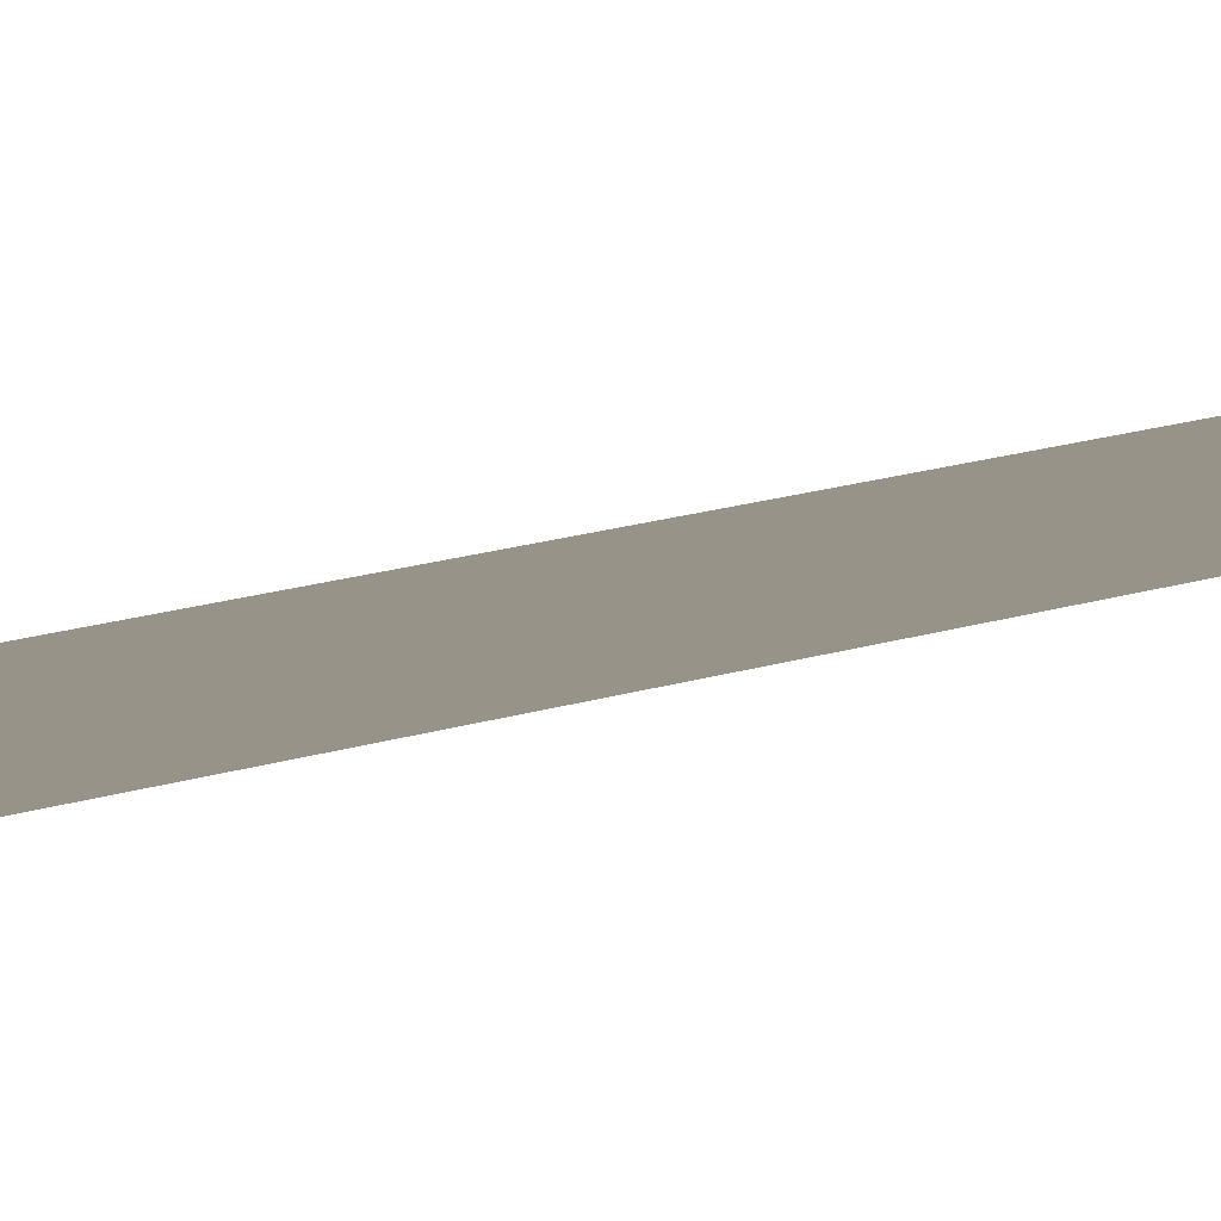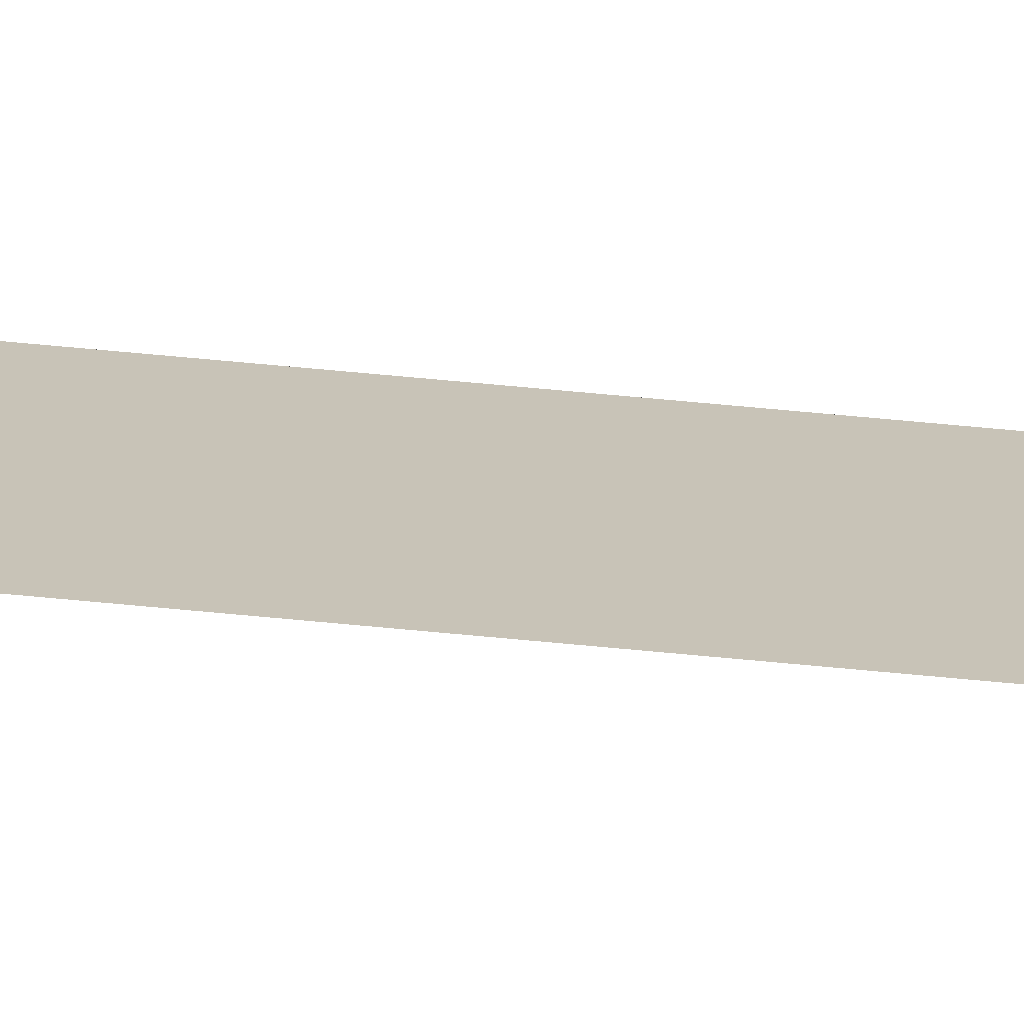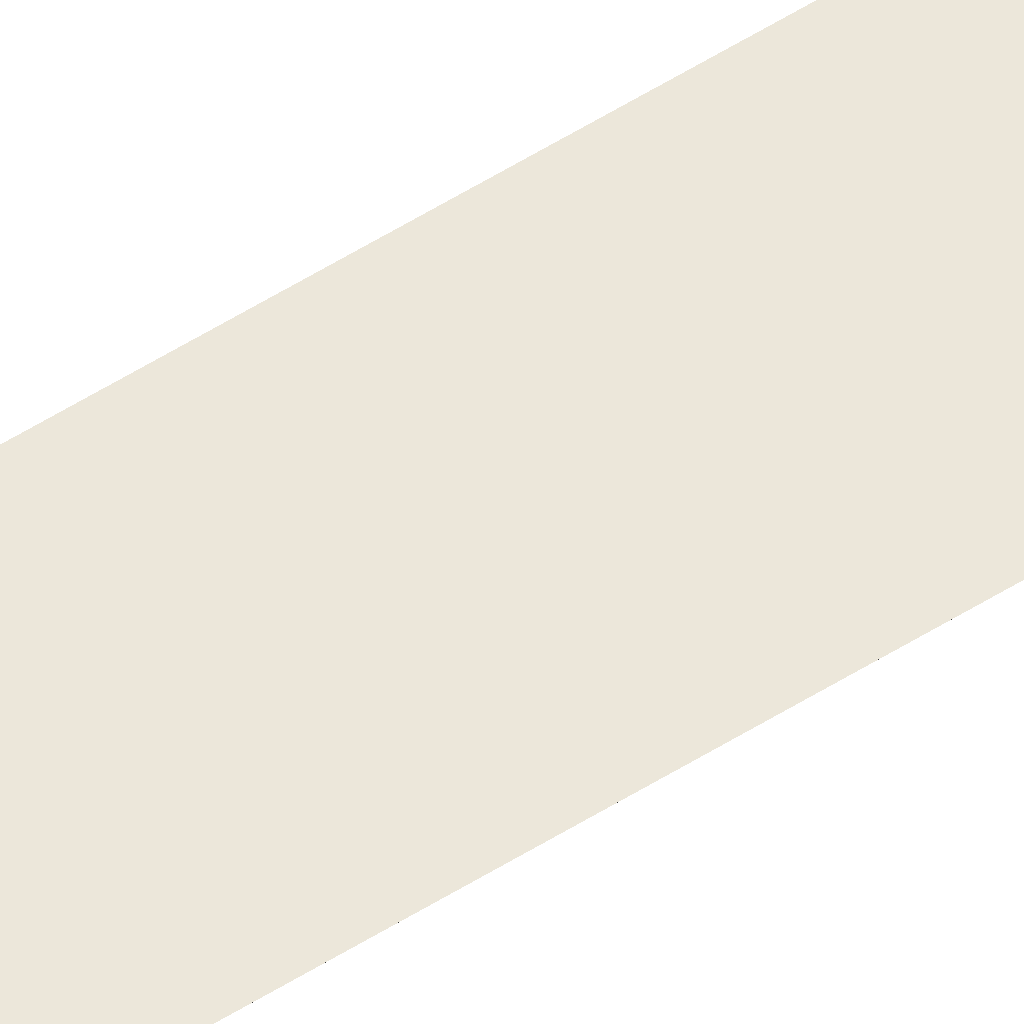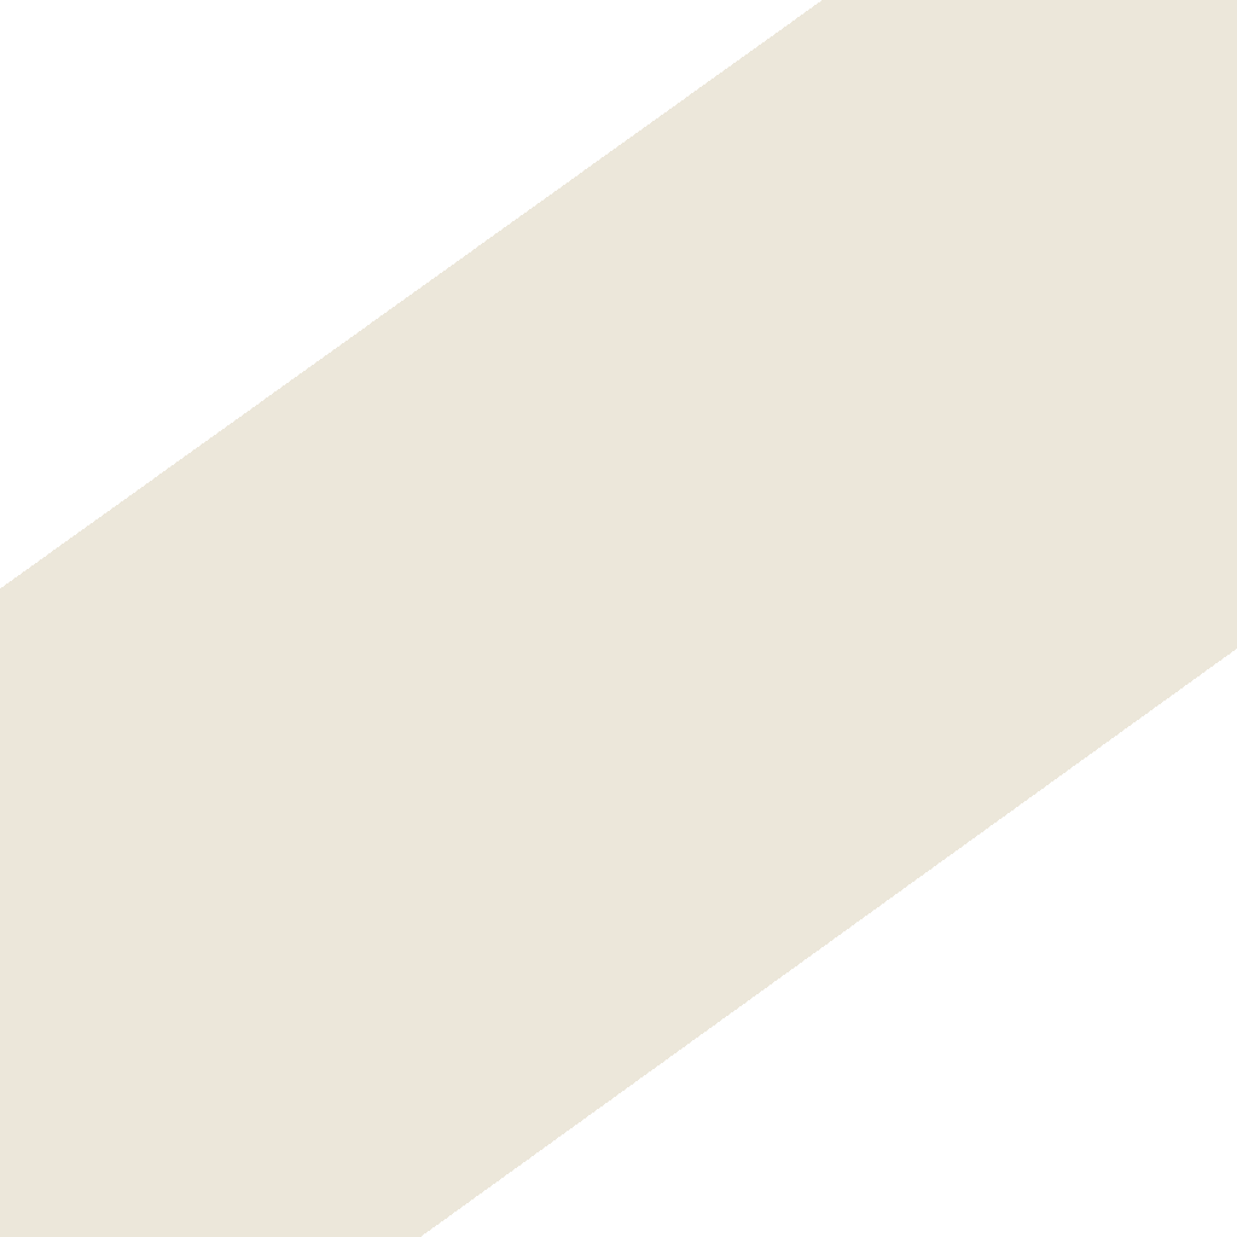
<metadata>
{"format":"obj","ext":"obj","renderer":"f3d","projection":"perspective","resolution":1024,"background":"white","views":[{"elev":1.6,"azim":-171.7,"up":"+Y"},{"elev":19.7,"azim":-75.3,"up":"+Y"},{"elev":51.8,"azim":55.2,"up":"+Y"},{"elev":54.0,"azim":-131.6,"up":"+Y"}]}
</metadata>
<code>
o wall_obb.125_Mesh.130
v -198.1 4.508 16.43
v -198.1 4.508 13.03
v -198.1 4.508 9.628
v -198.1 4.508 6.227
v -198.1 4.508 2.825
v -198.1 4.508 -0.5759
v -198.1 4.508 -3.977
v -198.1 4.508 -7.378
v -198.1 4.508 -10.78
v -198.1 4.508 -14.18
v -198.6 4.508 16.43
v -198.6 4.508 13.03
v -198.6 4.508 9.628
v -198.6 4.508 6.227
v -198.6 4.508 2.825
v -198.6 4.508 -0.5759
v -198.6 4.508 -3.977
v -198.6 4.508 -7.378
v -198.6 4.508 -10.78
v -198.6 4.508 -14.18
f 1 2 3 4 5 6 7 8 9 10 20 19 18 17 16 15 14 13 12 11

</code>
